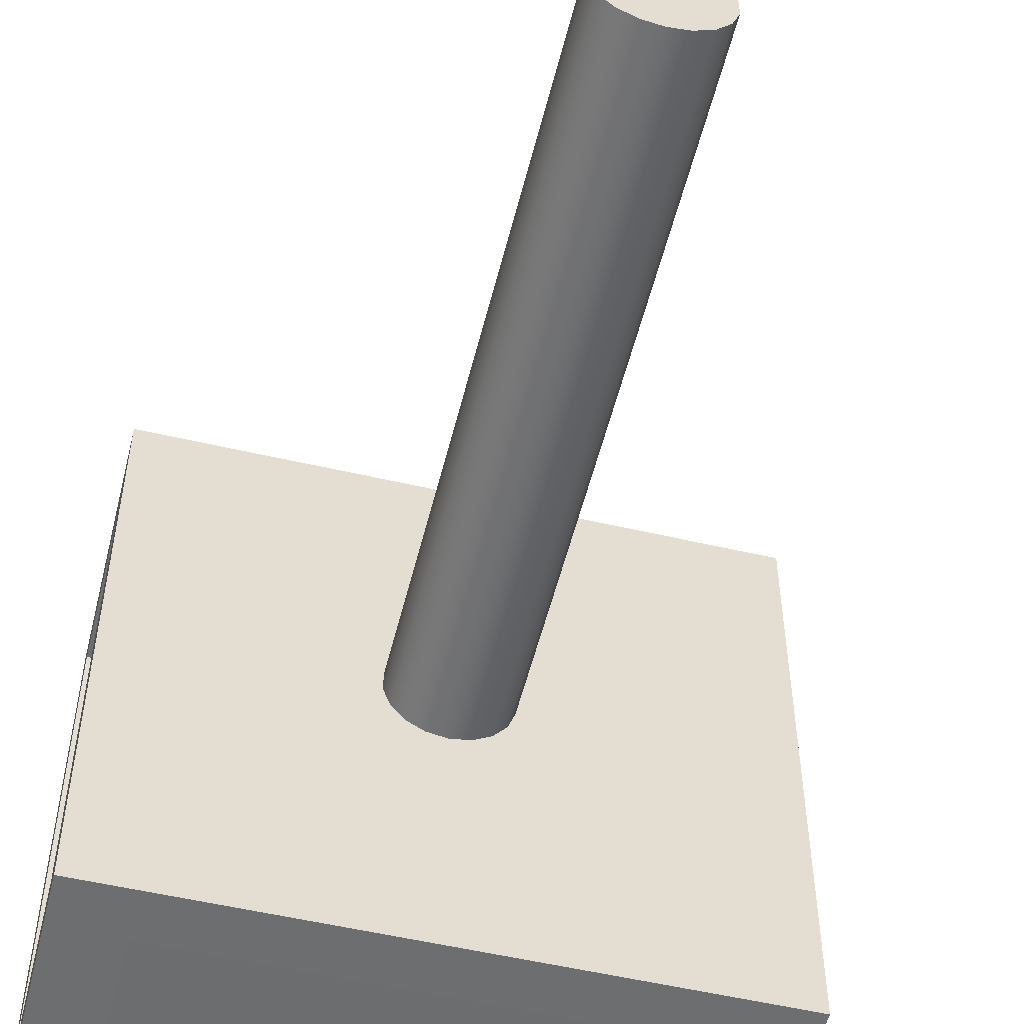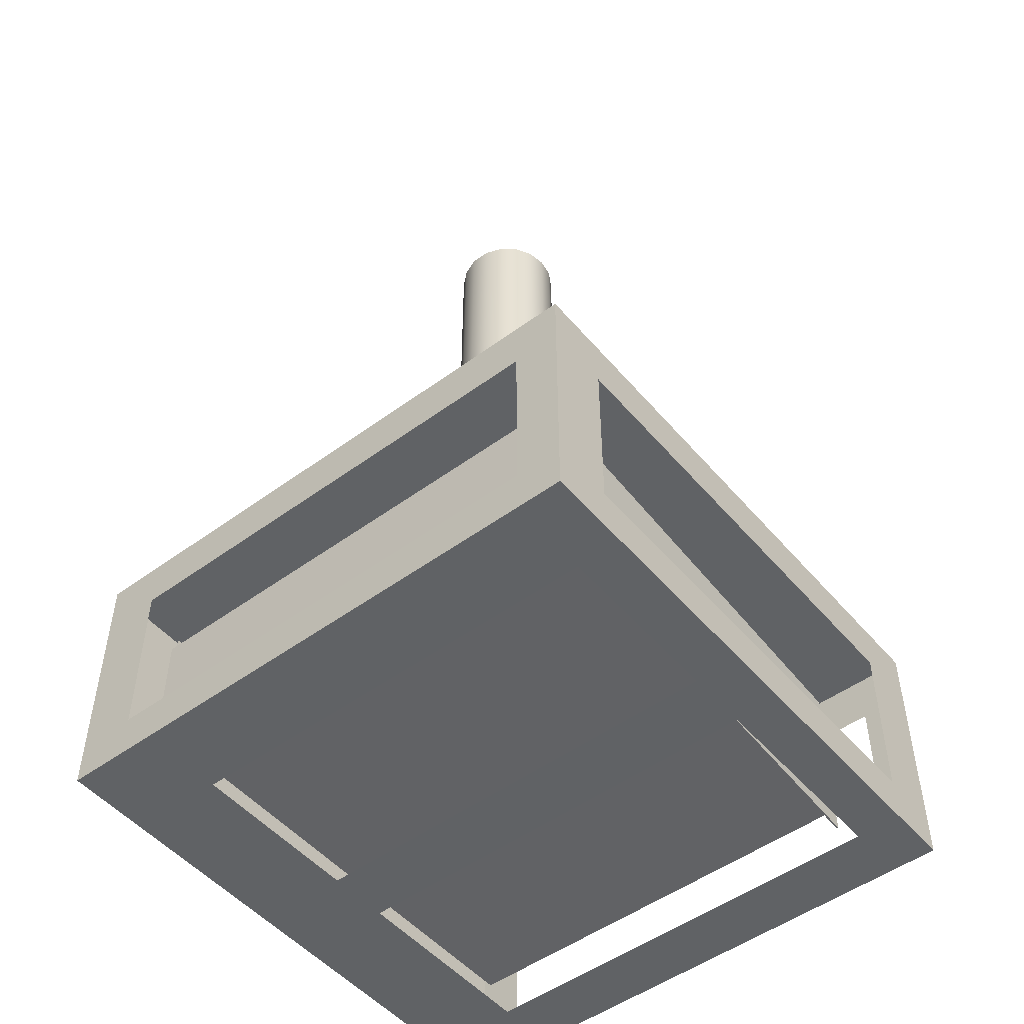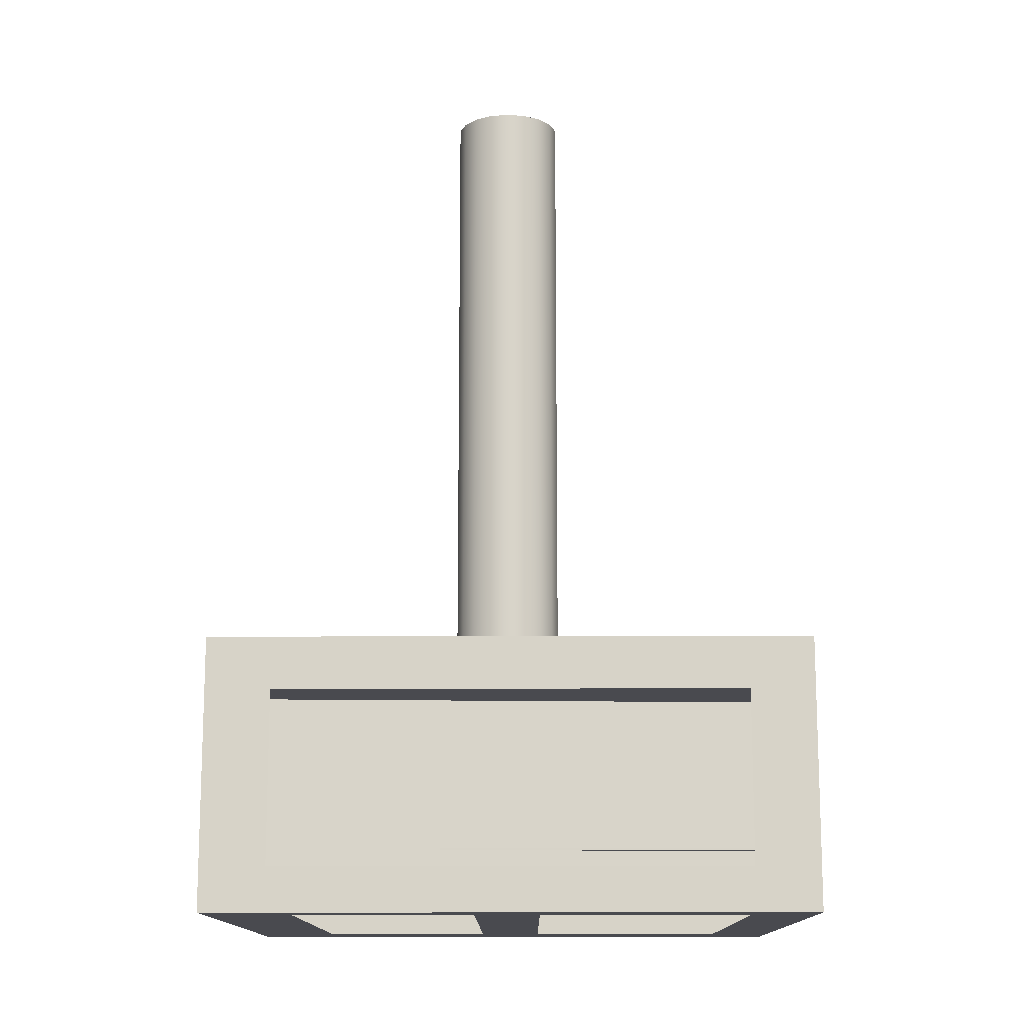
<metadata>
{"format":"obj","ext":"obj","renderer":"f3d","projection":"perspective","resolution":1024,"background":"white","views":[{"elev":-54.3,"azim":166.1,"up":"+Z"},{"elev":-50.5,"azim":128.8,"up":"+Y"},{"elev":-13.6,"azim":-179.6,"up":"+Y"}]}
</metadata>
<code>
v  18.81 11.21 -14.53
v  18.81 11.21 -11.67
v  18.81 8.527 -11.67
v  18.81 8.527 -14.53
v  -17.63 8.527 -11.67
v  -17.63 11.21 -11.67
v  -17.63 11.21 -14.53
v  -17.63 8.527 -14.53
v  13.6 8.527 -11.67
v  13.58 8.527 -14.53
v  18.81 11.21 21.13
v  13.6 11.21 21.13
v  13.6 8.527 21.13
v  18.81 8.527 21.13
v  18.81 24.81 17.44
v  13.6 24.81 15.21
v  13.6 24.81 21.13
v  18.81 24.81 21.13
v  18.81 21.65 -14.53
v  14.88 21.65 -14.53
v  13.58 24.81 -14.53
v  18.81 24.81 -14.53
v  18.81 24.81 -7.142
v  18.81 21.65 -7.142
v  18.81 21.65 -11.67
v  18.81 24.81 -11.67
v  -17.63 8.527 -7.142
v  -17.63 11.21 -7.142
v  18.81 8.527 -7.142
v  13.6 8.527 -7.142
v  13.6 24.81 -11.67
v  18.81 24.81 9.883
v  13.6 24.81 9.883
v  18.81 21.65 21.13
v  18.81 21.65 17.44
v  -17.63 8.527 21.13
v  -17.63 11.21 21.13
v  -17.63 11.21 17.49
v  -17.63 8.527 17.49
v  13.6 8.527 15.21
v  18.81 8.527 17.44
v  -17.63 24.81 -11.67
v  -17.63 24.81 -14.53
v  -17.63 21.65 -14.53
v  -17.63 21.65 -11.67
v  13.6 21.65 21.13
v  14.88 11.21 -14.53
v  -17.63 24.81 17.49
v  -17.63 24.81 9.883
v  -17.63 21.65 9.883
v  -17.63 21.65 17.49
v  18.81 11.21 17.44
v  -17.63 24.81 21.13
v  -17.63 21.65 21.13
v  18.81 8.527 9.883
v  18.81 11.21 9.883
v  -13.74 8.527 -14.53
v  -13.74 8.527 -11.67
v  -13.74 8.527 21.13
v  -13.74 11.21 21.13
v  -13.74 24.81 21.13
v  -13.74 24.81 15.21
v  -13.74 24.81 -14.53
v  -13.74 21.65 -14.53
v  -17.63 8.527 9.883
v  -13.74 8.527 9.883
v  -13.74 8.527 15.21
v  -13.74 24.81 -11.67
v  -17.63 24.81 -7.142
v  -13.74 24.81 -7.142
v  -13.74 21.65 21.13
v  -13.74 11.21 -14.53
v  7.629 8.527 -11.67
v  7.629 8.527 -14.53
v  7.629 11.21 21.13
v  7.629 8.527 21.13
v  7.629 24.81 15.21
v  7.629 24.81 21.13
v  7.629 21.65 -14.53
v  7.629 24.81 -14.53
v  7.629 24.81 -11.67
v  7.629 24.81 -7.142
v  13.6 24.81 -7.142
v  7.629 8.527 15.21
v  7.629 21.65 21.13
v  7.629 11.21 -14.53
v  2.75 8.527 -11.67
v  4.482 8.527 -14.53
v  4.482 11.21 21.13
v  4.482 8.527 21.13
v  4.482 24.81 15.21
v  4.482 24.81 21.13
v  4.482 21.65 -14.53
v  4.482 24.81 -14.53
v  4.482 24.81 -11.67
v  3.577 24.81 -7.142
v  2.75 8.527 15.21
v  4.482 21.65 21.13
v  4.482 11.21 -14.53
v  -1.168 8.527 -11.67
v  -2.744 8.527 -14.53
v  0.5285 8.527 -14.53
v  0.6065 8.527 -11.67
v  -2.744 11.21 21.13
v  -2.744 8.527 21.13
v  0.5285 8.527 21.13
v  0.5285 11.21 21.13
v  -2.744 24.81 15.21
v  -2.744 24.81 21.13
v  0.5285 24.81 21.13
v  0.5285 24.81 15.21
v  -2.744 21.65 -14.53
v  -2.744 24.81 -14.53
v  0.5285 24.81 -14.53
v  0.5285 21.65 -14.53
v  -1.168 8.527 15.21
v  -1.168 8.527 9.883
v  0.6065 8.527 9.883
v  0.6065 8.527 15.21
v  -2.744 24.81 -11.67
v  0.5285 24.81 -11.67
v  -2.744 24.81 -7.142
v  1.434 24.81 -7.142
v  -2.744 21.65 21.13
v  0.5285 21.65 21.13
v  -2.744 11.21 -14.53
v  0.5285 11.21 -14.53
v  -6.209 8.527 -14.53
v  -6.209 8.527 -11.67
v  -6.209 8.527 21.13
v  -6.209 11.21 21.13
v  -6.209 24.81 21.13
v  -6.209 24.81 15.21
v  -6.209 24.81 -14.53
v  -6.209 21.65 -14.53
v  -6.209 24.81 -11.67
v  -6.209 24.81 -7.142
v  -6.209 8.527 15.21
v  -6.209 21.65 21.13
v  -6.209 11.21 -14.53
v  18.81 24.81 -1.286
v  18.81 21.65 -1.286
v  -17.63 8.527 -1.286
v  -17.63 11.21 -1.286
v  18.81 8.527 -1.286
v  13.6 8.527 -1.286
v  -17.63 21.65 -7.142
v  18.81 11.21 -7.142
v  -13.74 8.527 -7.142
v  -17.63 24.81 -1.286
v  -13.74 24.81 -1.286
v  7.629 24.81 -1.286
v  13.6 24.81 -1.286
v  2.75 8.527 -7.142
v  0.6065 8.527 -7.142
v  1.434 24.81 -1.286
v  3.577 24.81 -1.286
v  -6.209 24.81 -1.286
v  -2.744 24.81 -1.286
v  -17.63 21.65 -1.286
v  18.81 11.21 -1.286
v  -13.74 8.527 -1.286
v  2.75 8.527 -1.286
v  0.6065 8.527 -1.286
v  18.81 24.81 4.056
v  18.81 21.65 4.056
v  -17.63 8.527 4.056
v  -17.63 11.21 4.056
v  18.81 8.527 4.056
v  13.6 8.527 4.056
v  -17.63 24.81 4.056
v  -13.74 24.81 4.056
v  7.629 24.81 4.056
v  13.6 24.81 4.056
v  0.5285 24.81 4.056
v  4.482 24.81 4.056
v  -6.209 24.81 4.056
v  -2.744 24.81 4.056
v  -17.63 21.65 4.056
v  18.81 11.21 4.056
v  -13.74 8.527 4.056
v  2.75 8.527 4.056
v  0.6065 8.527 4.056
v  18.81 21.65 9.883
v  -17.63 11.21 9.883
v  13.6 8.527 9.883
v  -13.74 24.81 9.883
v  7.629 24.81 9.883
v  0.5285 24.81 9.883
v  4.482 24.81 9.883
v  -6.209 24.81 9.883
v  -2.744 24.81 9.883
v  2.75 8.527 9.883
v  -1.168 8.527 -7.142
v  -1.168 8.527 -1.286
v  -1.168 8.527 4.056
v  -1.345 24.86 6.176
v  -2.12 24.86 5.252
v  -2.533 24.86 4.118
v  -2.533 24.86 2.912
v  -2.12 24.86 1.778
v  -1.345 24.86 0.8541
v  -0.3 24.86 0.2509
v  0.888 24.86 0.04144
v  2.076 24.86 0.2509
v  3.121 24.86 0.8541
v  3.896 24.86 1.778
v  4.309 24.86 2.912
v  4.309 24.86 4.118
v  3.896 24.86 5.252
v  3.121 24.86 6.176
v  2.076 24.86 6.779
v  0.888 24.86 6.988
v  -0.3 24.86 6.779
v  2.076 36.05 6.779
v  0.888 36.05 6.988
v  3.121 36.05 6.176
v  3.896 36.05 5.252
v  4.309 36.05 4.118
v  4.309 36.05 2.912
v  3.896 36.05 1.778
v  3.121 36.05 0.8541
v  2.076 36.05 0.2509
v  0.888 36.05 0.04144
v  -0.3 36.05 0.2509
v  -1.345 36.05 0.8541
v  -2.12 36.05 1.778
v  -2.533 36.05 2.912
v  -2.533 36.05 4.118
v  -2.12 36.05 5.252
v  -1.345 36.05 6.176
v  -0.3 36.05 6.779
v  2.076 40.92 6.779
v  0.888 40.92 6.988
v  3.121 40.92 6.176
v  3.896 40.92 5.252
v  4.309 40.92 4.118
v  4.309 40.92 2.912
v  3.896 40.92 1.778
v  3.121 40.92 0.8541
v  2.076 40.92 0.2509
v  0.888 40.92 0.04144
v  -0.3 40.92 0.2509
v  -1.345 40.92 0.8541
v  -2.12 40.92 1.778
v  -2.533 40.92 2.912
v  -2.533 40.92 4.118
v  -2.12 40.92 5.252
v  -1.345 40.92 6.176
v  -0.3 40.92 6.779
v  2.076 44.94 6.779
v  0.888 44.94 6.988
v  3.121 44.94 6.176
v  3.896 44.94 5.252
v  4.309 44.94 4.118
v  4.309 44.94 2.912
v  3.896 44.94 1.778
v  3.121 44.94 0.8541
v  2.076 44.94 0.2509
v  0.888 44.94 0.04144
v  -0.3 44.94 0.2509
v  -1.345 44.94 0.8541
v  -2.12 44.94 1.778
v  -2.533 44.94 2.912
v  -2.533 44.94 4.118
v  -2.12 44.94 5.252
v  -1.345 44.94 6.176
v  -0.3 44.94 6.779
v  2.076 56.12 6.779
v  0.888 56.12 6.988
v  3.121 56.12 6.176
v  3.896 56.12 5.252
v  4.309 56.12 4.118
v  4.309 56.12 2.912
v  3.896 56.12 1.778
v  3.121 56.12 0.8541
v  2.076 56.12 0.2509
v  0.888 56.12 0.04144
v  -0.3 56.12 0.2509
v  -1.345 56.12 0.8541
v  -2.12 56.12 1.778
v  -2.533 56.12 2.912
v  -2.533 56.12 4.118
v  -2.12 56.12 5.252
v  -1.345 56.12 6.176
v  -0.3 56.12 6.779
v  2.076 65.03 6.779
v  0.888 65.03 6.988
v  3.121 65.03 6.176
v  3.896 65.03 5.252
v  4.309 65.03 4.118
v  4.309 65.03 2.912
v  3.896 65.03 1.778
v  3.121 65.03 0.8541
v  2.076 65.03 0.2509
v  0.888 65.03 0.04144
v  -0.3 65.03 0.2509
v  -1.345 65.03 0.8541
v  -2.12 65.03 1.778
v  -2.533 65.03 2.912
v  -2.533 65.03 4.118
v  -2.12 65.03 5.252
v  -1.345 65.03 6.176
v  -0.3 65.03 6.779
o case
g case
f 1 2 3
f 3 4 1
f 5 6 7
f 7 8 5
f 3 9 10
f 10 4 3
f 11 12 13
f 13 14 11
f 15 16 17
f 17 18 15
f 19 20 21
f 21 22 19
f 23 24 25
f 25 26 23
f 27 28 6
f 6 5 27
f 29 30 9
f 9 3 29
f 22 21 31
f 31 26 22
f 32 33 16
f 16 15 32
f 18 34 35
f 35 15 18
f 36 37 38
f 38 39 36
f 14 13 40
f 40 41 14
f 22 26 25
f 25 19 22
f 42 43 44
f 44 45 42
f 18 17 46
f 46 34 18
f 1 47 20
f 20 19 1
f 48 49 50
f 50 51 48
f 11 52 35
f 35 34 11
f 53 48 51
f 51 54 53
f 19 25 2
f 2 1 19
f 45 44 7
f 7 6 45
f 34 46 12
f 12 11 34
f 54 51 38
f 38 37 54
f 4 10 47
f 47 1 4
f 41 55 56
f 56 52 41
f 14 41 52
f 52 11 14
f 5 8 57
f 57 58 5
f 37 36 59
f 59 60 37
f 48 53 61
f 61 62 48
f 44 43 63
f 63 64 44
f 39 65 66
f 66 67 39
f 43 42 68
f 68 63 43
f 42 69 70
f 70 68 42
f 36 39 67
f 67 59 36
f 53 54 71
f 71 61 53
f 7 44 64
f 64 72 7
f 54 37 60
f 60 71 54
f 8 7 72
f 72 57 8
f 73 74 10
f 10 9 73
f 75 76 13
f 13 12 75
f 77 78 17
f 17 16 77
f 79 80 21
f 21 20 79
f 80 81 31
f 31 21 80
f 81 82 83
f 83 31 81
f 76 84 40
f 40 13 76
f 78 85 46
f 46 17 78
f 74 86 47
f 47 10 74
f 87 88 74
f 74 73 87
f 89 90 76
f 76 75 89
f 91 92 78
f 78 77 91
f 93 94 80
f 80 79 93
f 94 95 81
f 81 80 94
f 95 96 82
f 82 81 95
f 90 97 84
f 84 76 90
f 92 98 85
f 85 78 92
f 88 99 86
f 86 74 88
f 100 101 102
f 102 103 100
f 104 105 106
f 106 107 104
f 108 109 110
f 110 111 108
f 112 113 114
f 114 115 112
f 116 117 118
f 118 119 116
f 113 120 121
f 121 114 113
f 120 122 123
f 123 121 120
f 105 116 119
f 119 106 105
f 109 124 125
f 125 110 109
f 101 126 127
f 127 102 101
f 58 57 128
f 128 129 58
f 60 59 130
f 130 131 60
f 62 61 132
f 132 133 62
f 64 63 134
f 134 135 64
f 63 68 136
f 136 134 63
f 68 70 137
f 137 136 68
f 59 67 138
f 138 130 59
f 61 71 139
f 139 132 61
f 57 72 140
f 140 128 57
f 141 142 24
f 24 23 141
f 143 144 28
f 28 27 143
f 145 146 30
f 30 29 145
f 26 31 83
f 83 23 26
f 42 45 147
f 147 69 42
f 3 2 148
f 148 29 3
f 5 58 149
f 149 27 5
f 150 151 70
f 70 69 150
f 152 153 83
f 83 82 152
f 103 87 154
f 154 155 103
f 156 157 96
f 96 123 156
f 158 159 122
f 122 137 158
f 151 158 137
f 137 70 151
f 23 83 153
f 153 141 23
f 69 147 160
f 160 150 69
f 29 148 161
f 161 145 29
f 27 149 162
f 162 143 27
f 155 154 163
f 163 164 155
f 165 166 142
f 142 141 165
f 167 168 144
f 144 143 167
f 169 170 146
f 146 145 169
f 171 172 151
f 151 150 171
f 173 174 153
f 153 152 173
f 175 176 157
f 157 156 175
f 177 178 159
f 159 158 177
f 172 177 158
f 158 151 172
f 141 153 174
f 174 165 141
f 150 160 179
f 179 171 150
f 145 161 180
f 180 169 145
f 143 162 181
f 181 167 143
f 164 163 182
f 182 183 164
f 32 184 166
f 166 165 32
f 65 185 168
f 168 167 65
f 55 186 170
f 170 169 55
f 49 187 172
f 172 171 49
f 188 33 174
f 174 173 188
f 189 190 176
f 176 175 189
f 191 192 178
f 178 177 191
f 187 191 177
f 177 172 187
f 165 174 33
f 33 32 165
f 171 179 50
f 50 49 171
f 169 180 56
f 56 55 169
f 167 181 66
f 66 65 167
f 183 182 193
f 193 118 183
f 15 35 184
f 184 32 15
f 39 38 185
f 185 65 39
f 41 40 186
f 186 55 41
f 48 62 187
f 187 49 48
f 77 16 33
f 33 188 77
f 111 91 190
f 190 189 111
f 133 108 192
f 192 191 133
f 62 133 191
f 191 187 62
f 129 128 101
f 101 100 129
f 131 130 105
f 105 104 131
f 133 132 109
f 109 108 133
f 135 134 113
f 113 112 135
f 134 136 120
f 120 113 134
f 136 137 122
f 122 120 136
f 130 138 116
f 116 105 130
f 132 139 124
f 124 109 132
f 128 140 126
f 126 101 128
f 103 155 194
f 194 100 103
f 156 123 122
f 122 159 156
f 155 164 195
f 195 194 155
f 175 156 159
f 159 178 175
f 164 183 196
f 196 195 164
f 189 175 178
f 178 192 189
f 183 118 117
f 117 196 183
f 103 102 88
f 88 87 103
f 107 106 90
f 90 89 107
f 111 110 92
f 92 91 111
f 115 114 94
f 94 93 115
f 119 118 193
f 193 97 119
f 114 121 95
f 95 94 114
f 121 123 96
f 96 95 121
f 106 119 97
f 97 90 106
f 110 125 98
f 98 92 110
f 102 127 99
f 99 88 102
f 152 82 96
f 96 157 152
f 173 152 157
f 157 176 173
f 188 173 176
f 176 190 188
f 77 188 190
f 190 91 77
f 189 192 108
f 108 111 189
f 197 198 199
f 199 200 201
f 201 202 203
f 199 201 203
f 203 204 205
f 205 206 207
f 203 205 207
f 207 208 209
f 209 210 211
f 207 209 211
f 203 207 211
f 199 203 211
f 211 212 213
f 199 211 213
f 197 199 213
f 214 197 213
f 213 212 215
f 215 216 213
f 212 211 217
f 217 215 212
f 211 210 218
f 218 217 211
f 210 209 219
f 219 218 210
f 209 208 220
f 220 219 209
f 208 207 221
f 221 220 208
f 207 206 222
f 222 221 207
f 206 205 223
f 223 222 206
f 205 204 224
f 224 223 205
f 204 203 225
f 225 224 204
f 203 202 226
f 226 225 203
f 202 201 227
f 227 226 202
f 201 200 228
f 228 227 201
f 200 199 229
f 229 228 200
f 199 198 230
f 230 229 199
f 198 197 231
f 231 230 198
f 197 214 232
f 232 231 197
f 214 213 216
f 216 232 214
f 216 215 233
f 233 234 216
f 215 217 235
f 235 233 215
f 217 218 236
f 236 235 217
f 218 219 237
f 237 236 218
f 219 220 238
f 238 237 219
f 220 221 239
f 239 238 220
f 221 222 240
f 240 239 221
f 222 223 241
f 241 240 222
f 223 224 242
f 242 241 223
f 224 225 243
f 243 242 224
f 225 226 244
f 244 243 225
f 226 227 245
f 245 244 226
f 227 228 246
f 246 245 227
f 228 229 247
f 247 246 228
f 229 230 248
f 248 247 229
f 230 231 249
f 249 248 230
f 231 232 250
f 250 249 231
f 232 216 234
f 234 250 232
f 234 233 251
f 251 252 234
f 233 235 253
f 253 251 233
f 235 236 254
f 254 253 235
f 236 237 255
f 255 254 236
f 237 238 256
f 256 255 237
f 238 239 257
f 257 256 238
f 239 240 258
f 258 257 239
f 240 241 259
f 259 258 240
f 241 242 260
f 260 259 241
f 242 243 261
f 261 260 242
f 243 244 262
f 262 261 243
f 244 245 263
f 263 262 244
f 245 246 264
f 264 263 245
f 246 247 265
f 265 264 246
f 247 248 266
f 266 265 247
f 248 249 267
f 267 266 248
f 249 250 268
f 268 267 249
f 250 234 252
f 252 268 250
f 252 251 269
f 269 270 252
f 251 253 271
f 271 269 251
f 253 254 272
f 272 271 253
f 254 255 273
f 273 272 254
f 255 256 274
f 274 273 255
f 256 257 275
f 275 274 256
f 257 258 276
f 276 275 257
f 258 259 277
f 277 276 258
f 259 260 278
f 278 277 259
f 260 261 279
f 279 278 260
f 261 262 280
f 280 279 261
f 262 263 281
f 281 280 262
f 263 264 282
f 282 281 263
f 264 265 283
f 283 282 264
f 265 266 284
f 284 283 265
f 266 267 285
f 285 284 266
f 267 268 286
f 286 285 267
f 268 252 270
f 270 286 268
f 270 269 287
f 287 288 270
f 269 271 289
f 289 287 269
f 271 272 290
f 290 289 271
f 272 273 291
f 291 290 272
f 273 274 292
f 292 291 273
f 274 275 293
f 293 292 274
f 275 276 294
f 294 293 275
f 276 277 295
f 295 294 276
f 277 278 296
f 296 295 277
f 278 279 297
f 297 296 278
f 279 280 298
f 298 297 279
f 280 281 299
f 299 298 280
f 281 282 300
f 300 299 281
f 282 283 301
f 301 300 282
f 283 284 302
f 302 301 283
f 284 285 303
f 303 302 284
f 285 286 304
f 304 303 285
f 286 270 288
f 288 304 286
f 288 287 289
f 289 290 291
f 291 292 293
f 289 291 293
f 293 294 295
f 295 296 297
f 293 295 297
f 297 298 299
f 299 300 301
f 297 299 301
f 293 297 301
f 289 293 301
f 301 302 303
f 289 301 303
f 288 289 303
f 304 288 303
v  15.8 20.78 17.88
v  15.81 11.56 17.88
v  -14.71 11.52 17.88
v  -14.72 20.75 17.88
v  15.8 20.78 17.99
v  -14.72 20.75 17.99
v  -14.71 11.52 17.99
v  15.81 11.56 17.99
o Box001
g Box001
f 305 306 307
f 307 308 305
f 309 310 311
f 311 312 309
f 305 308 310
f 310 309 305
f 308 307 311
f 311 310 308
f 307 306 312
f 312 311 307
f 306 305 309
f 309 312 306
v  -14.42 21.46 -9.996
v  -14.41 10.6 -9.996
v  16.21 10.63 -11.25
v  16.2 21.5 -11.25
v  -14.46 21.46 -10.1
v  16.23 21.5 -11.36
v  16.24 10.63 -11.36
v  -14.45 10.6 -10.1
o Box002
g Box002
f 313 314 315
f 315 316 313
f 317 318 319
f 319 320 317
f 313 316 318
f 318 317 313
f 316 315 319
f 319 318 316
f 315 314 320
f 320 319 315
f 314 313 317
f 317 320 314
v  15.91 20.02 -11.15
v  15.92 12.31 -11.15
v  15.92 12.31 18.16
v  15.91 20.02 18.16
v  16.01 20.02 -11.15
v  16.01 20.02 18.16
v  16.02 12.31 18.16
v  16.02 12.31 -11.15
o Box003
g Box003
f 321 322 323
f 323 324 321
f 325 326 327
f 327 328 325
f 321 324 326
f 326 325 321
f 324 323 327
f 327 326 324
f 323 322 328
f 328 327 323
f 322 321 325
f 325 328 322
v  -14.38 21.11 -9.663
v  -14.37 12.58 -9.663
v  -14.37 12.58 17.45
v  -14.38 21.11 17.45
v  -14.27 21.11 -9.663
v  -14.27 21.11 17.45
v  -14.26 12.58 17.45
v  -14.26 12.58 -9.663
o Box004
g Box004
f 329 330 331
f 331 332 329
f 333 334 335
f 335 336 333
f 329 332 334
f 334 333 329
f 332 331 335
f 335 334 332
f 331 330 336
f 336 335 331
f 330 329 333
f 333 336 330
v  16.5 12.54 17.49
v  16.5 12.54 -10.89
v  -14.78 12.5 -10.89
v  -14.78 12.5 17.49
v  16.5 12.43 17.49
v  -14.78 12.4 17.49
v  -14.78 12.4 -10.89
v  16.5 12.43 -10.89
o Box006
g Box006
f 337 338 339
f 339 340 337
f 341 342 343
f 343 344 341
f 337 340 342
f 342 341 337
f 340 339 343
f 343 342 340
f 339 338 344
f 344 343 339
f 338 337 341
f 341 344 338

</code>
